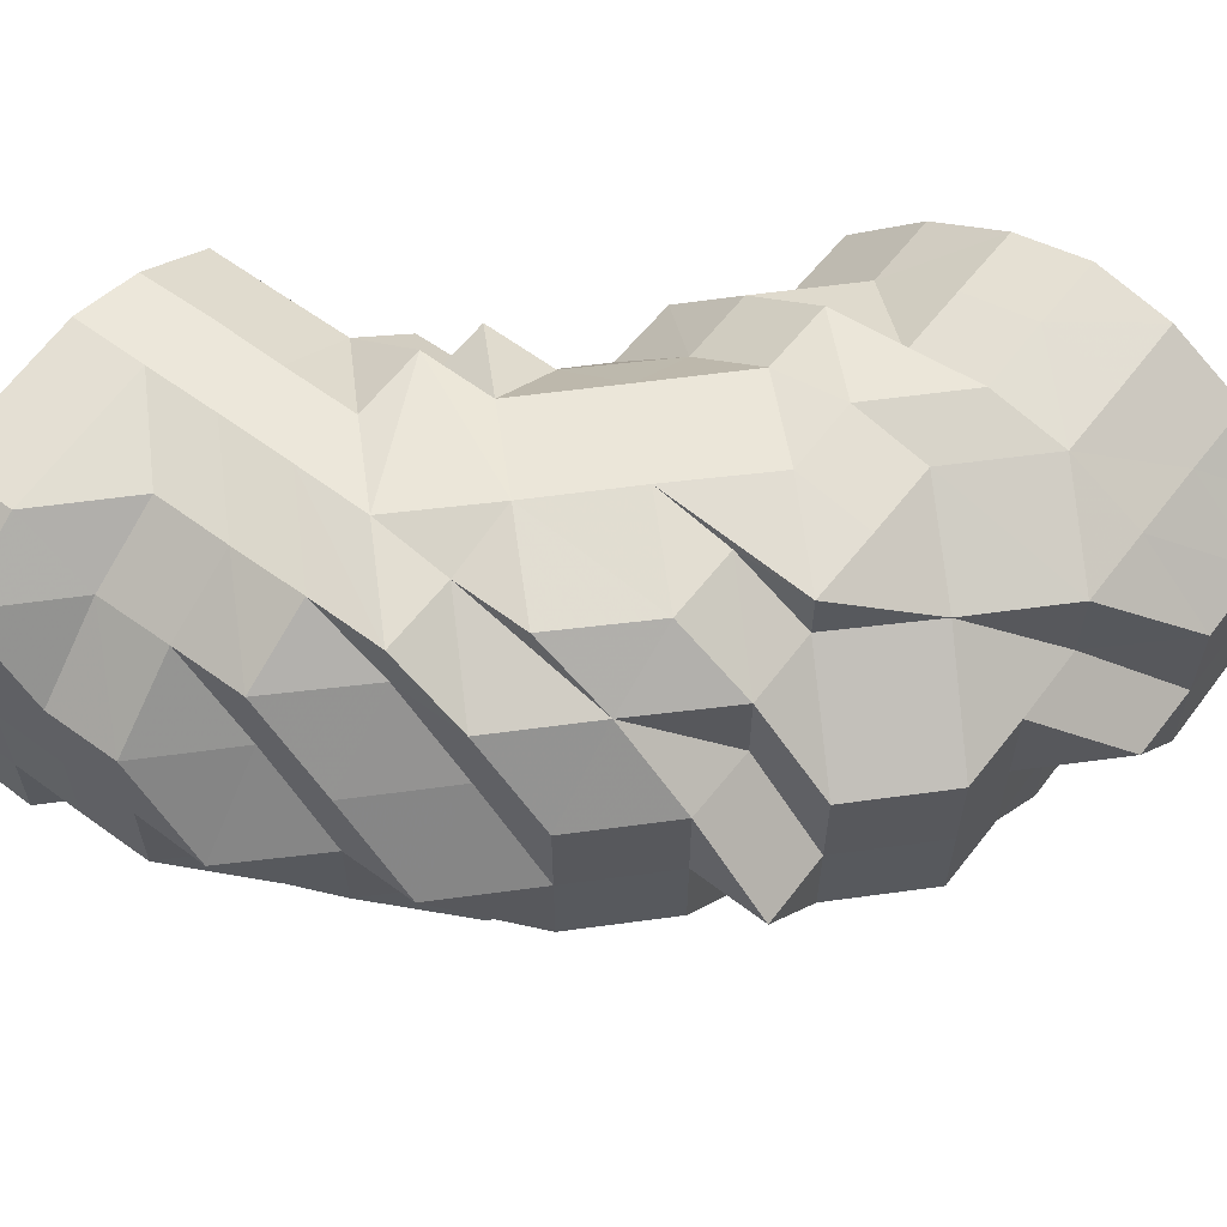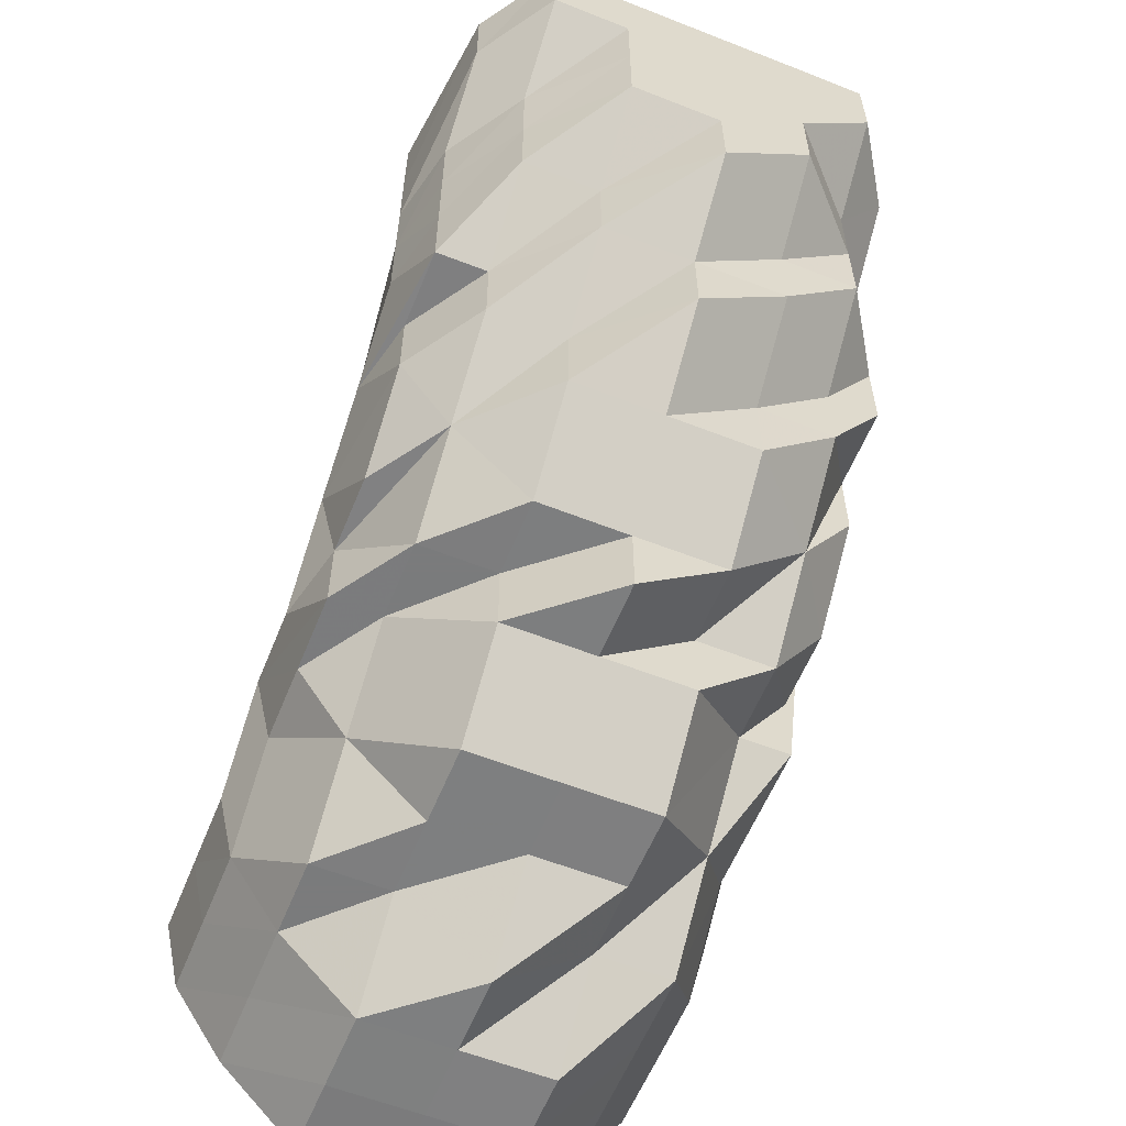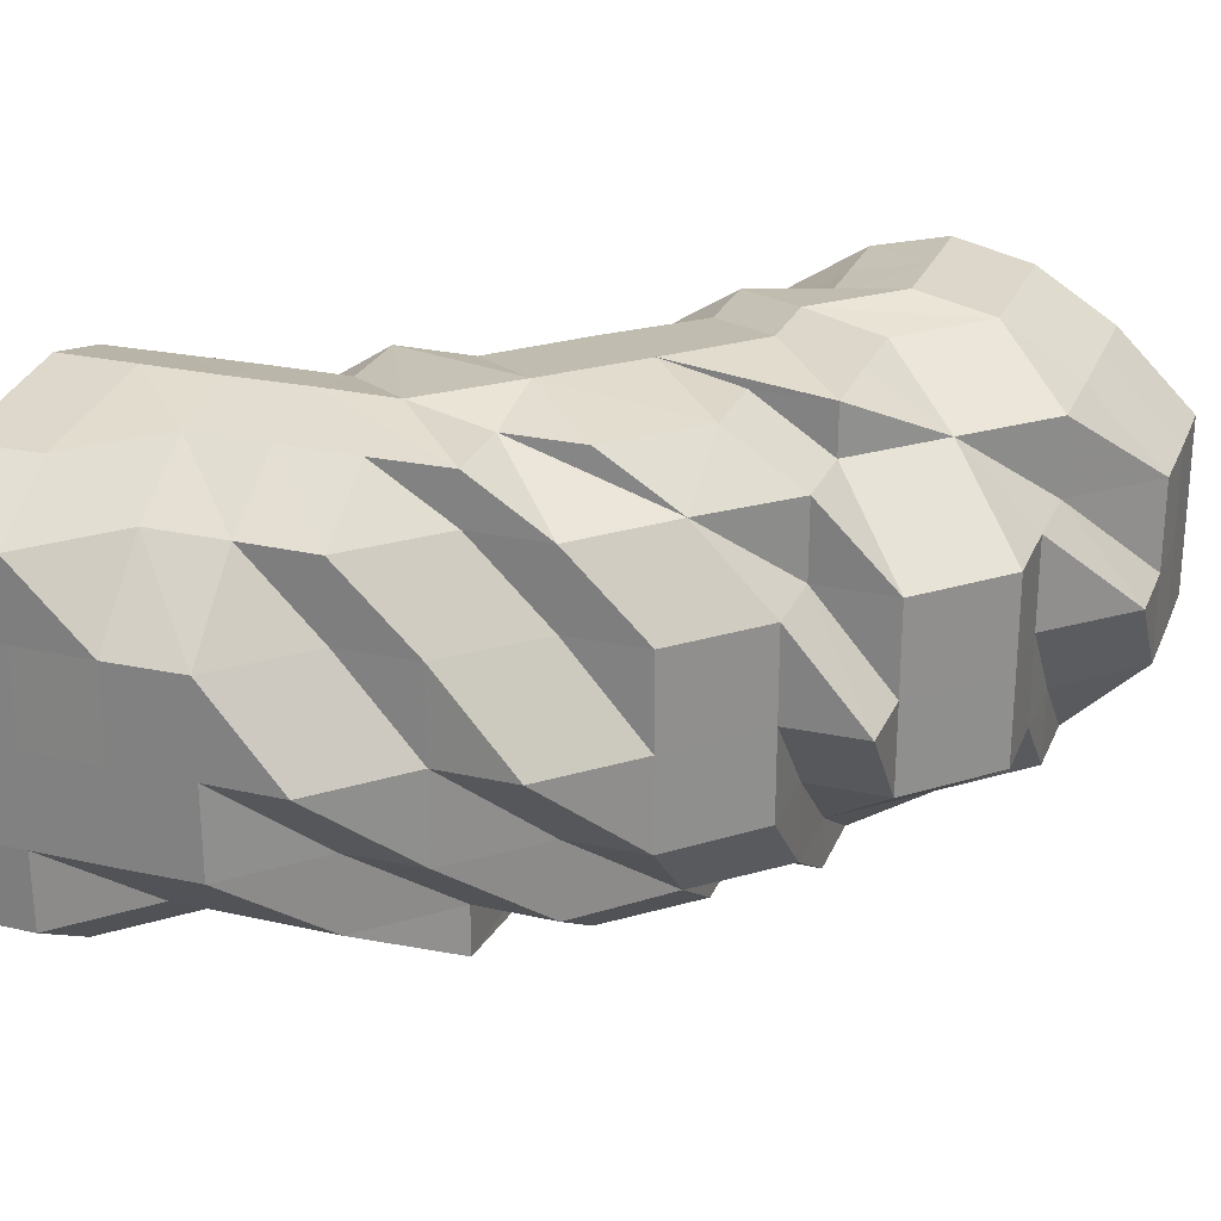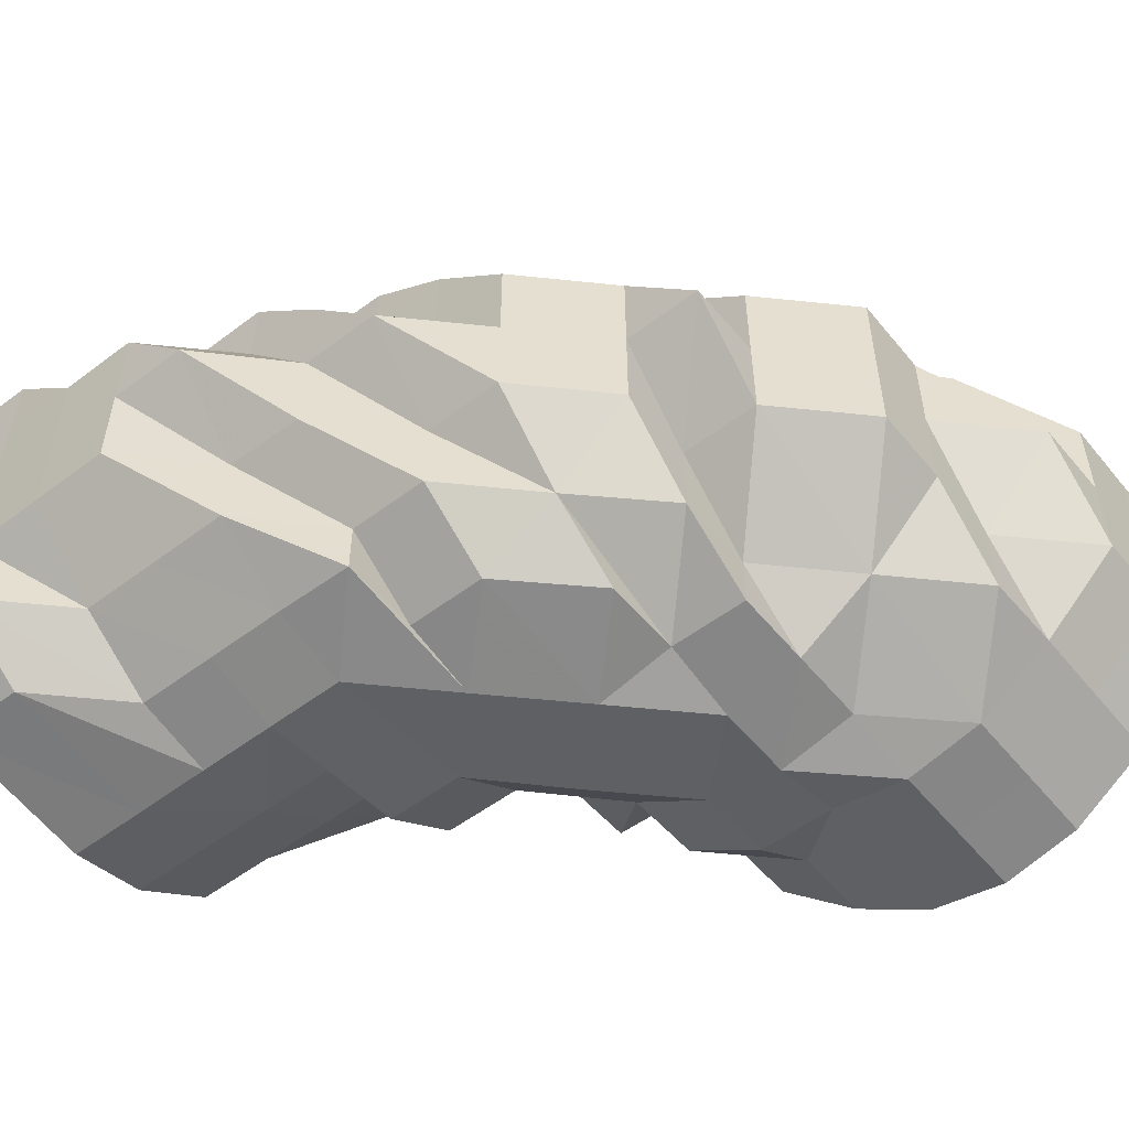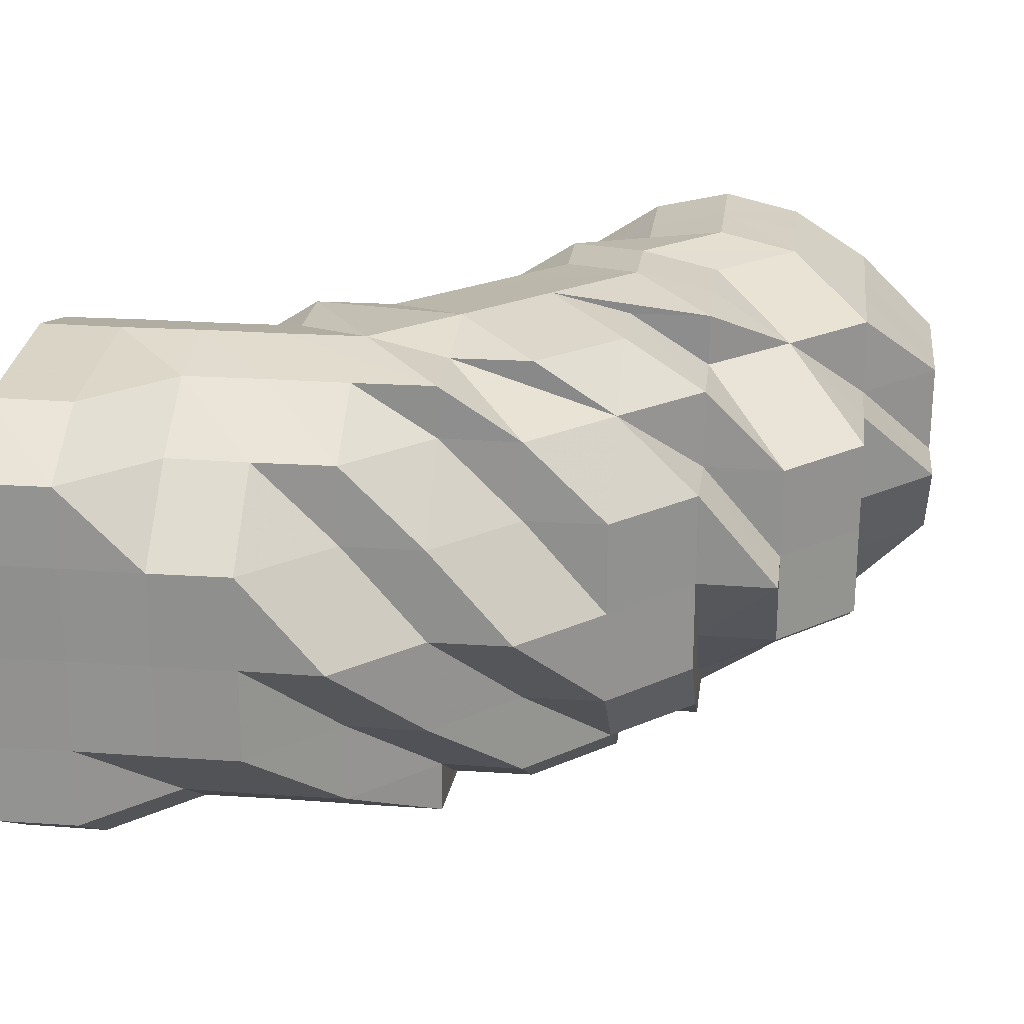
<metadata>
{"format":"obj","ext":"obj","renderer":"f3d","projection":"perspective","resolution":1024,"background":"white","views":[{"elev":59.3,"azim":-52.7,"up":"+Z"},{"elev":-59.0,"azim":-112.1,"up":"+Y"},{"elev":25.5,"azim":-70.6,"up":"+Z"},{"elev":-53.7,"azim":-51.3,"up":"+Z"},{"elev":22.8,"azim":-82.9,"up":"+Z"}]}
</metadata>
<code>
o 3625
v 2233 1888 13.33
v 2233 1888 13.33
v 2233 1888 13.34
v 2233 1888 13.34
v 2233 1888 13.35
v 2233 1888 13.34
v 2233 1888 13.35
v 2233 1888 13.36
v 2233 1888 13.35
v 2233 1888 13.33
v 2233 1888 13.34
v 2233 1888 13.35
v 2233 1888 13.32
v 2233 1888 13.33
v 2233 1888 13.32
v 2233 1888 13.33
v 2233 1888 13.32
v 2233 1888 13.32
v 2233 1888 13.31
v 2233 1888 13.31
v 2233 1888 13.31
v 2233 1888 13.32
v 2233 1888 13.31
v 2233 1888 13.3
v 2233 1888 13.3
v 2233 1888 13.3
v 2233 1888 13.31
v 2233 1888 13.3
v 2233 1888 13.3
v 2233 1888 13.3
v 2233 1888 13.3
v 2233 1888 13.3
v 2233 1888 13.3
v 2233 1888 13.3
v 2233 1888 13.3
v 2233 1888 13.3
v 2233 1888 13.3
v 2233 1888 13.3
v 2233 1888 13.3
v 2233 1888 13.3
v 2233 1888 13.3
v 2233 1888 13.3
v 2233 1888 13.31
v 2233 1888 13.31
v 2233 1888 13.31
v 2233 1888 13.32
v 2233 1888 13.32
v 2233 1888 13.33
v 2233 1888 13.31
v 2233 1888 13.34
v 2233 1888 13.34
v 2233 1888 13.33
v 2233 1888 13.32
v 2233 1888 13.3
v 2233 1888 13.31
v 2233 1888 13.35
v 2233 1888 13.3
v 2233 1888 13.3
v 2233 1888 13.3
v 2233 1888 13.31
v 2233 1888 13.3
v 2233 1888 13.3
v 2233 1888 13.3
v 2233 1888 13.3
v 2233 1888 13.3
v 2233 1888 13.31
v 2233 1888 13.31
v 2233 1888 13.31
v 2233 1888 13.32
v 2233 1888 13.3
v 2233 1888 13.3
v 2233 1888 13.32
v 2233 1888 13.33
v 2233 1888 13.32
v 2233 1888 13.32
v 2233 1888 13.33
v 2233 1888 13.33
v 2233 1888 13.34
v 2233 1888 13.32
v 2233 1888 13.33
v 2233 1888 13.33
v 2233 1888 13.34
v 2233 1888 13.34
v 2233 1888 13.34
v 2233 1888 13.34
v 2233 1888 13.35
v 2233 1888 13.35
v 2233 1888 13.35
v 2233 1888 13.35
v 2233 1888 13.36
v 2233 1888 13.35
v 2233 1888 13.36
v 2233 1888 13.36
v 2233 1888 13.36
v 2233 1888 13.36
v 2233 1888 13.36
v 2233 1888 13.36
v 2233 1888 13.36
v 2233 1888 13.36
v 2233 1888 13.36
v 2233 1888 13.36
v 2233 1888 13.36
v 2233 1888 13.36
v 2233 1888 13.36
v 2233 1888 13.36
v 2233 1888 13.35
v 2233 1888 13.36
v 2233 1888 13.35
v 2233 1888 13.35
v 2233 1888 13.34
v 2233 1888 13.34
v 2233 1888 13.33
v 2233 1888 13.34
v 2233 1888 13.33
v 2233 1888 13.33
v 2233 1888 13.35
v 2233 1888 13.36
v 2233 1888 13.34
v 2233 1888 13.35
v 2233 1888 13.36
v 2233 1888 13.35
v 2233 1888 13.33
v 2233 1888 13.36
v 2233 1888 13.35
v 2233 1888 13.36
v 2233 1888 13.36
v 2233 1888 13.36
v 2233 1888 13.35
v 2233 1888 13.36
v 2233 1888 13.36
v 2233 1888 13.35
v 2233 1888 13.36
v 2233 1888 13.36
v 2233 1888 13.36
v 2233 1888 13.36
v 2233 1888 13.36
v 2233 1888 13.36
v 2233 1888 13.35
v 2233 1888 13.36
v 2233 1888 13.34
v 2233 1888 13.35
v 2233 1888 13.36
v 2233 1888 13.36
v 2233 1888 13.34
v 2233 1888 13.35
v 2233 1888 13.33
v 2233 1888 13.34
v 2233 1888 13.32
v 2233 1888 13.33
v 2233 1888 13.32
v 2233 1888 13.32
v 2233 1888 13.31
v 2233 1888 13.32
v 2233 1888 13.33
v 2233 1888 13.33
v 2233 1888 13.33
v 2233 1888 13.34
v 2233 1888 13.33
v 2233 1888 13.34
v 2233 1888 13.33
v 2233 1888 13.34
v 2233 1888 13.34
v 2233 1888 13.35
v 2233 1888 13.34
v 2233 1888 13.35
v 2233 1888 13.35
v 2233 1888 13.36
v 2233 1888 13.35
v 2233 1888 13.36
v 2233 1888 13.36
v 2233 1888 13.36
v 2233 1888 13.33
v 2233 1888 13.36
v 2233 1888 13.36
v 2233 1888 13.36
v 2233 1888 13.36
v 2233 1888 13.36
v 2233 1888 13.34
v 2233 1888 13.36
v 2233 1888 13.34
v 2233 1888 13.35
v 2233 1888 13.36
v 2233 1888 13.36
v 2233 1888 13.36
v 2233 1888 13.33
v 2233 1888 13.36
v 2233 1888 13.32
v 2233 1888 13.36
v 2233 1888 13.36
v 2233 1888 13.36
v 2233 1888 13.36
v 2233 1888 13.36
v 2233 1888 13.32
v 2233 1888 13.31
v 2233 1888 13.31
v 2233 1888 13.31
v 2233 1888 13.3
v 2233 1888 13.31
v 2233 1888 13.3
v 2233 1888 13.3
v 2233 1888 13.3
v 2233 1888 13.3
v 2233 1888 13.31
v 2233 1888 13.32
v 2233 1888 13.3
v 2233 1888 13.3
v 2233 1888 13.3
v 2233 1888 13.3
v 2233 1888 13.3
v 2233 1888 13.3
v 2233 1888 13.31
v 2233 1888 13.31
v 2233 1888 13.31
v 2233 1888 13.31
v 2233 1888 13.32
v 2233 1888 13.31
v 2233 1888 13.31
v 2233 1888 13.32
v 2233 1888 13.32
v 2233 1888 13.32
v 2233 1888 13.33
v 2233 1888 13.32
v 2233 1888 13.33
v 2233 1888 13.33
v 2233 1888 13.33
v 2233 1888 13.34
v 2233 1888 13.34
v 2233 1888 13.35
v 2233 1888 13.36
v 2233 1888 13.36
v 2233 1888 13.36
v 2233 1888 13.36
v 2233 1888 13.34
v 2233 1888 13.34
v 2233 1888 13.34
v 2233 1888 13.33
v 2233 1888 13.35
v 2233 1888 13.35
v 2233 1888 13.35
v 2233 1888 13.36
v 2233 1888 13.36
v 2233 1888 13.36
v 2233 1888 13.35
v 2233 1888 13.34
v 2233 1888 13.33
v 2233 1888 13.33
v 2233 1888 13.36
v 2233 1888 13.36
v 2233 1888 13.32
v 2233 1888 13.31
v 2233 1888 13.35
v 2233 1888 13.36
v 2233 1888 13.36
v 2233 1888 13.3
v 2233 1888 13.34
v 2233 1888 13.35
v 2233 1888 13.35
v 2233 1888 13.35
v 2233 1888 13.34
v 2233 1888 13.34
v 2233 1888 13.34
v 2233 1888 13.33
v 2233 1888 13.33
v 2233 1888 13.33
v 2233 1888 13.33
v 2233 1888 13.32
v 2233 1888 13.31
v 2233 1888 13.32
v 2233 1888 13.32
v 2233 1888 13.31
v 2233 1888 13.31
v 2233 1888 13.3
v 2233 1888 13.3
v 2233 1888 13.3
v 2233 1888 13.3
v 2233 1888 13.3
v 2233 1888 13.3
v 2233 1888 13.3
v 2233 1888 13.33
v 2233 1888 13.33
v 2233 1888 13.32
v 2233 1888 13.32
v 2233 1888 13.31
v 2233 1888 13.31
v 2233 1888 13.3
v 2233 1888 13.3
v 2233 1888 13.3
v 2233 1888 13.3
v 2233 1888 13.3
v 2233 1888 13.3
v 2233 1888 13.31
v 2233 1888 13.31
v 2233 1888 13.31
v 2233 1888 13.3
v 2233 1888 13.32
v 2233 1888 13.31
v 2233 1888 13.32
v 2233 1888 13.33
v 2233 1888 13.32
v 2233 1888 13.33
v 2233 1888 13.33
v 2233 1888 13.34
v 2233 1888 13.32
v 2233 1888 13.35
v 2233 1888 13.34
v 2233 1888 13.34
v 2233 1888 13.33
v 2233 1888 13.34
v 2233 1888 13.33
v 2233 1888 13.35
v 2233 1888 13.34
v 2233 1888 13.33
v 2233 1888 13.35
v 2233 1888 13.33
v 2233 1888 13.32
v 2233 1888 13.35
v 2233 1888 13.34
v 2233 1888 13.34
v 2233 1888 13.33
v 2233 1888 13.35
v 2233 1888 13.34
v 2233 1888 13.36
v 2233 1888 13.36
v 2233 1888 13.35
v 2233 1888 13.36
v 2233 1888 13.35
v 2233 1888 13.35
v 2233 1888 13.34
v 2233 1888 13.31
v 2233 1888 13.3
v 2233 1888 13.3
v 2233 1888 13.32
v 2233 1888 13.31
v 2233 1888 13.3
v 2233 1888 13.3
v 2233 1888 13.31
v 2233 1888 13.31
v 2233 1888 13.3
v 2233 1888 13.31
v 2233 1888 13.31
v 2233 1888 13.32
v 2233 1888 13.33
v 2233 1888 13.33
v 2233 1888 13.34
v 2233 1888 13.33
v 2233 1888 13.32
v 2233 1888 13.32
v 2233 1888 13.32
v 2233 1888 13.33
v 2233 1888 13.32
v 2233 1888 13.31
v 2233 1888 13.33
v 2233 1888 13.34
v 2233 1888 13.33
v 2233 1888 13.3
v 2233 1888 13.3
v 2233 1888 13.3
v 2233 1888 13.33
v 2233 1888 13.34
v 2233 1888 13.33
v 2233 1888 13.35
v 2233 1888 13.32
v 2233 1888 13.36
v 2233 1888 13.31
v 2233 1888 13.36
v 2233 1888 13.3
v 2233 1888 13.36
v 2233 1888 13.3
v 2233 1888 13.35
v 2233 1888 13.3
v 2233 1888 13.34
v 2233 1888 13.31
v 2233 1888 13.33
v 2233 1888 13.32
f 1 2 3
f 3 4 5
f 2 4 6
f 5 7 8
f 4 7 9
f 2 10 4
f 4 11 7
f 10 11 4
f 11 12 7
f 13 10 2
f 10 14 11
f 15 13 2
f 15 2 16
f 17 15 1
f 13 18 10
f 18 14 10
f 19 13 15
f 20 18 13
f 19 20 13
f 21 19 15
f 21 15 22
f 23 21 17
f 24 19 21
f 25 20 19
f 24 25 19
f 26 24 21
f 26 21 27
f 28 26 23
f 29 24 26
f 30 25 24
f 29 30 24
f 30 31 25
f 25 31 20
f 32 30 29
f 33 29 26
f 33 26 34
f 32 29 33
f 35 33 28
f 30 36 31
f 36 37 38
f 39 36 40
f 36 41 31
f 41 42 43
f 31 41 44
f 31 44 20
f 41 45 44
f 20 44 18
f 44 46 18
f 44 45 46
f 18 46 14
f 45 47 46
f 46 48 14
f 46 47 48
f 45 49 47
f 14 48 50
f 14 50 11
f 11 50 12
f 48 51 50
f 47 52 48
f 48 52 51
f 47 53 52
f 49 53 47
f 54 49 55
f 50 51 56
f 50 56 12
f 57 58 54
f 59 58 49
f 49 60 53
f 58 60 49
f 58 61 60
f 62 61 58
f 63 62 58
f 61 64 60
f 62 64 61
f 64 65 66
f 64 67 60
f 67 68 69
f 62 70 64
f 70 71 64
f 60 67 72
f 72 69 73
f 67 74 72
f 74 75 76
f 77 76 78
f 60 72 79
f 60 79 53
f 72 77 80
f 79 72 80
f 53 79 81
f 79 80 81
f 53 81 52
f 80 77 82
f 77 83 82
f 81 80 84
f 80 82 84
f 52 81 85
f 81 84 85
f 52 85 51
f 84 82 86
f 82 83 87
f 82 87 86
f 84 86 88
f 85 84 88
f 88 89 90
f 51 85 91
f 85 88 91
f 51 91 56
f 91 88 92
f 88 93 92
f 56 91 94
f 91 92 94
f 92 93 95
f 94 92 95
f 56 94 96
f 12 56 96
f 96 94 97
f 94 95 97
f 12 96 98
f 7 12 98
f 7 98 99
f 8 98 100
f 98 96 101
f 96 97 101
f 98 101 102
f 100 101 103
f 101 97 104
f 101 104 105
f 103 104 106
f 97 107 104
f 97 95 107
f 104 107 108
f 104 108 109
f 106 108 110
f 110 111 112
f 108 111 113
f 111 114 115
f 107 116 108
f 108 116 111
f 107 117 116
f 95 117 107
f 116 118 111
f 116 119 118
f 120 119 121
f 111 118 122
f 117 123 124
f 95 125 117
f 93 125 95
f 125 126 117
f 126 127 128
f 93 129 125
f 125 130 126
f 129 130 125
f 131 129 132
f 130 133 126
f 129 134 130
f 130 135 133
f 87 134 129
f 86 87 129
f 134 136 130
f 136 135 130
f 87 136 134
f 135 137 133
f 87 138 136
f 138 139 136
f 140 138 87
f 83 140 87
f 138 141 142
f 136 142 143
f 140 144 145
f 146 140 147
f 148 149 146
f 150 151 149
f 152 150 153
f 153 154 155
f 154 156 157
f 151 158 149
f 149 158 159
f 160 159 161
f 158 162 159
f 159 162 163
f 164 163 165
f 162 166 163
f 163 166 167
f 168 167 169
f 169 170 171
f 158 172 162
f 166 173 167
f 167 173 174
f 175 174 176
f 173 177 174
f 172 178 162
f 162 178 166
f 166 179 173
f 173 179 177
f 178 180 166
f 166 181 179
f 180 181 166
f 181 182 179
f 179 182 177
f 177 183 184
f 185 180 178
f 172 185 178
f 182 186 177
f 187 185 172
f 182 188 186
f 188 189 190
f 191 188 192
f 193 187 172
f 193 172 158
f 151 193 158
f 194 193 151
f 194 151 150
f 195 187 193
f 194 195 193
f 196 194 150
f 197 196 198
f 199 195 194
f 200 194 196
f 71 200 196
f 200 201 194
f 201 199 194
f 202 200 71
f 202 201 200
f 70 202 71
f 195 203 187
f 199 203 195
f 203 204 187
f 187 204 185
f 205 199 201
f 202 205 201
f 206 202 70
f 206 70 62
f 207 205 202
f 208 207 202
f 206 208 202
f 207 209 205
f 210 206 62
f 211 207 208
f 211 209 207
f 210 62 63
f 211 212 209
f 213 208 206
f 213 211 208
f 214 206 210
f 214 213 206
f 215 213 216
f 217 214 210
f 218 211 213
f 218 219 211
f 220 218 213
f 221 220 222
f 223 218 220
f 223 224 218
f 225 223 215
f 226 227 221
f 228 227 226
f 229 230 228
f 231 232 229
f 233 234 225
f 234 235 223
f 234 223 236
f 237 234 227
f 237 238 234
f 239 237 227
f 230 237 239
f 230 240 237
f 240 241 237
f 188 240 230
f 188 241 240
f 242 243 237
f 243 244 234
f 244 245 223
f 242 243 246
f 243 244 246
f 244 245 246
f 247 242 246
f 248 247 188
f 248 247 246
f 245 249 218
f 245 249 246
f 249 250 211
f 249 250 246
f 251 248 246
f 251 248 252
f 252 253 188
f 182 252 188
f 250 254 246
f 250 254 209
f 255 251 246
f 255 251 256
f 256 252 182
f 256 257 252
f 258 256 182
f 181 258 182
f 259 256 258
f 259 260 256
f 261 258 181
f 261 259 258
f 180 261 181
f 262 255 259
f 262 255 246
f 263 259 261
f 263 264 259
f 265 261 180
f 265 263 261
f 185 265 180
f 266 262 263
f 266 262 246
f 204 265 185
f 267 266 246
f 268 263 265
f 267 266 268
f 204 268 265
f 268 269 263
f 270 268 204
f 270 271 268
f 203 270 204
f 272 267 270
f 272 267 246
f 273 272 246
f 254 273 246
f 273 272 274
f 274 270 203
f 274 275 270
f 254 273 276
f 199 274 203
f 276 274 199
f 276 277 274
f 205 276 199
f 209 276 205
f 209 278 276
f 279 280 281
f 281 282 283
f 283 284 285
f 285 286 35
f 284 286 287
f 286 33 288
f 286 32 33
f 284 32 286
f 32 289 290
f 282 284 291
f 284 292 32
f 292 293 289
f 292 294 32
f 295 296 292
f 297 292 284
f 282 297 284
f 298 295 297
f 297 299 292
f 300 297 282
f 300 301 297
f 302 298 300
f 122 300 282
f 122 282 303
f 118 300 122
f 304 302 118
f 118 305 300
f 305 306 307
f 308 309 307
f 310 306 305
f 311 307 312
f 313 310 311
f 312 314 315
f 310 316 306
f 316 317 306
f 318 317 319
f 316 320 321
f 322 184 320
f 322 239 316
f 177 323 322
f 174 177 322
f 137 322 316
f 174 322 137
f 137 316 310
f 135 174 137
f 133 137 310
f 133 310 324
f 325 324 326
f 326 327 328
f 329 330 331
f 332 333 329
f 331 334 335
f 336 337 334
f 330 338 36
f 338 63 36
f 338 210 63
f 217 210 338
f 339 217 338
f 340 338 39
f 341 217 340
f 342 343 341
f 344 345 343
f 345 346 347
f 299 347 217
f 343 347 299
f 347 214 217
f 347 348 214
f 343 349 347
f 348 350 351
f 349 352 350
f 353 354 349
f 355 356 357
f 358 359 360
f 359 361 360
f 362 358 360
f 361 363 360
f 364 362 360
f 363 365 360
f 366 364 360
f 365 367 360
f 368 366 360
f 367 369 360
f 370 368 360
f 369 371 360
f 372 370 360
f 371 373 360
f 374 372 360
f 373 374 360

</code>
